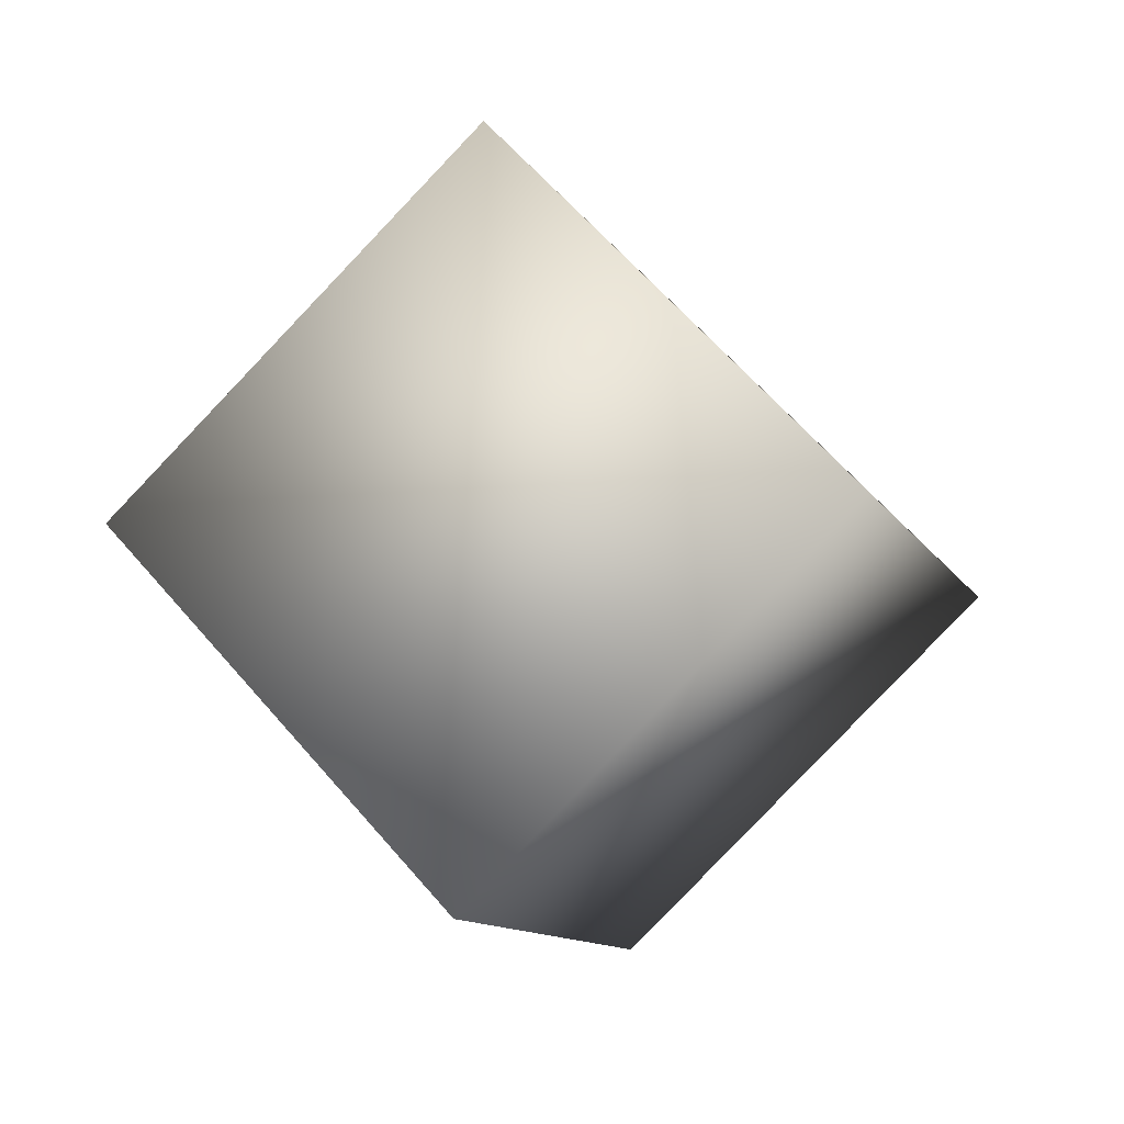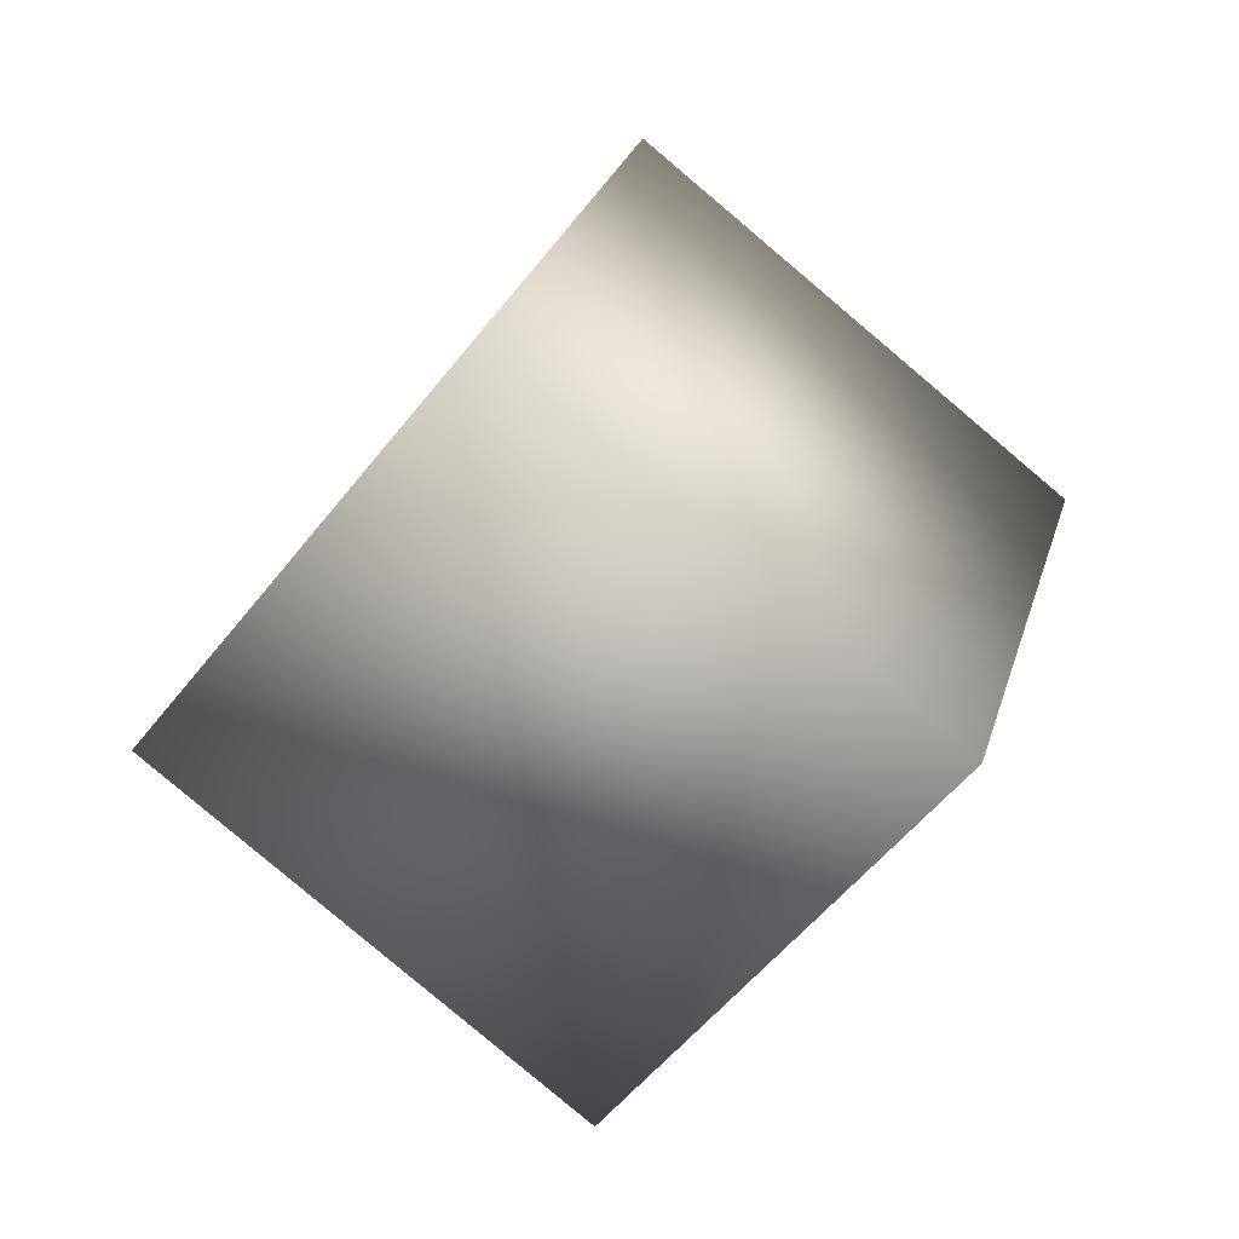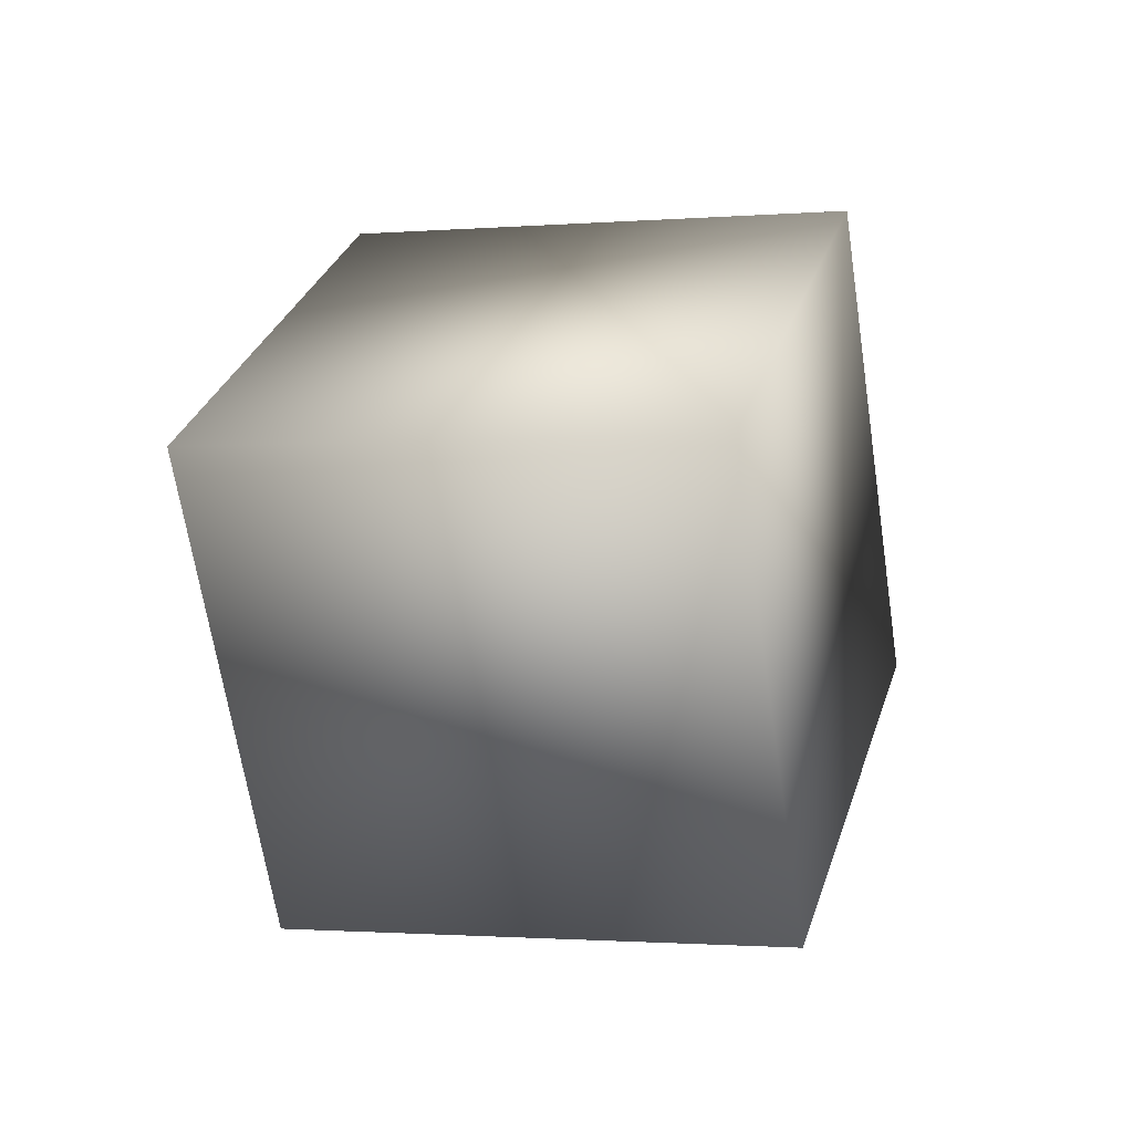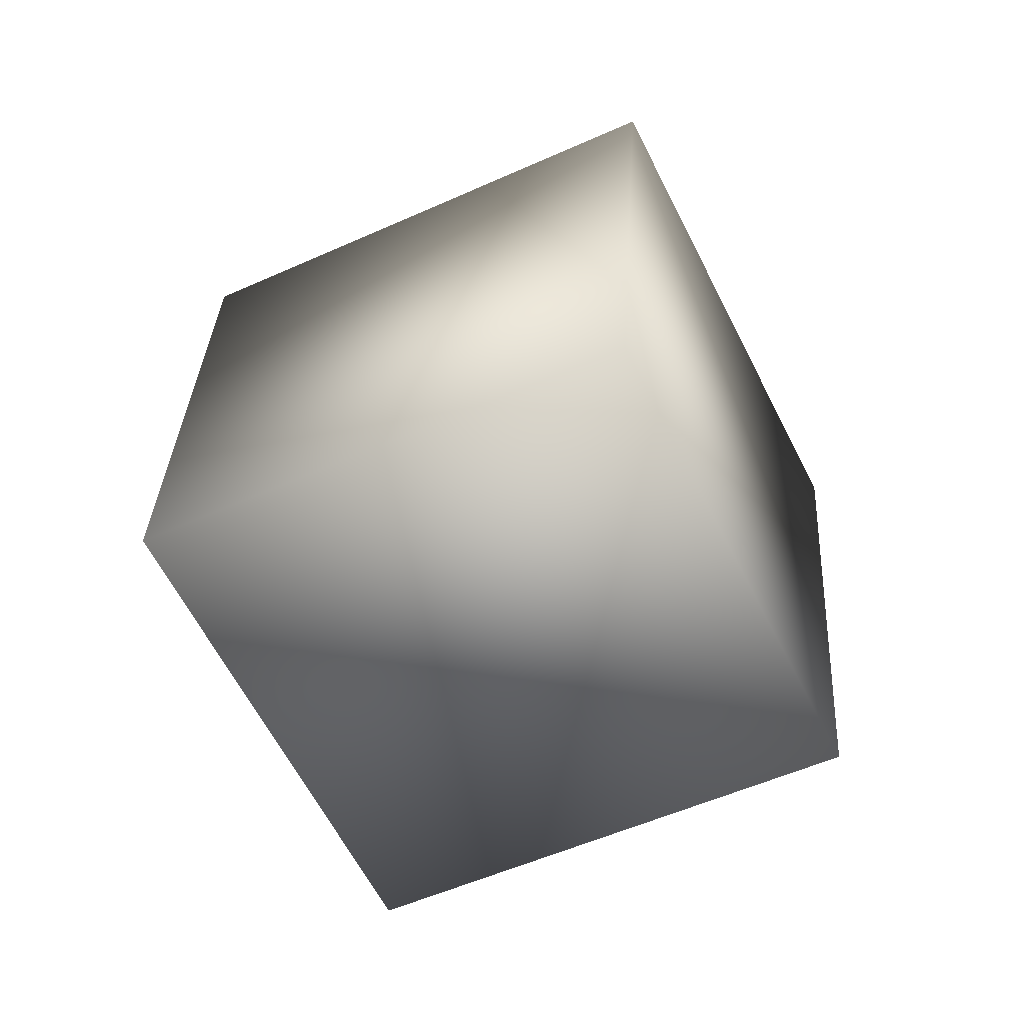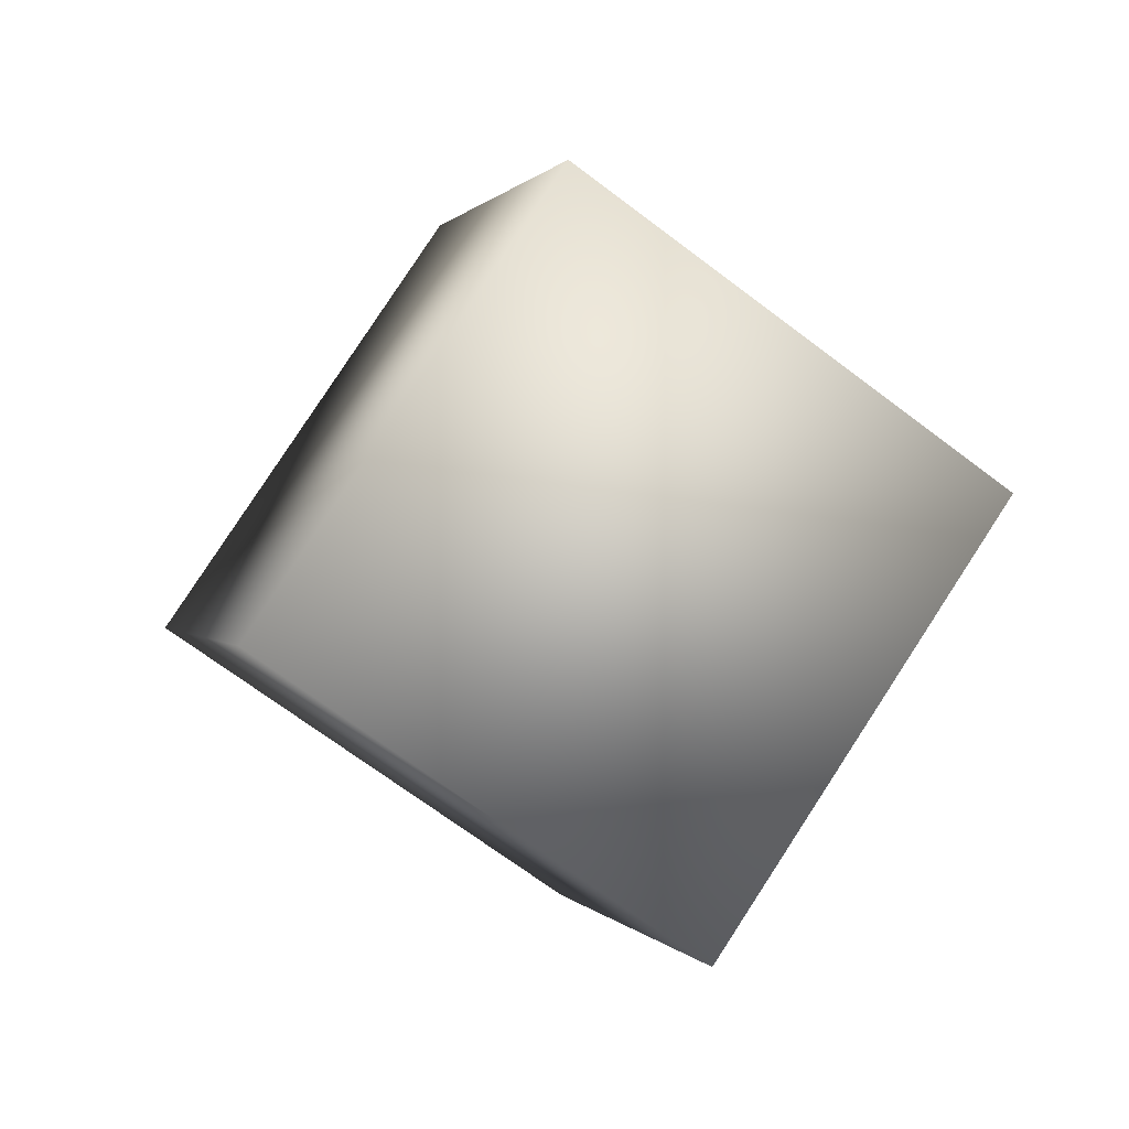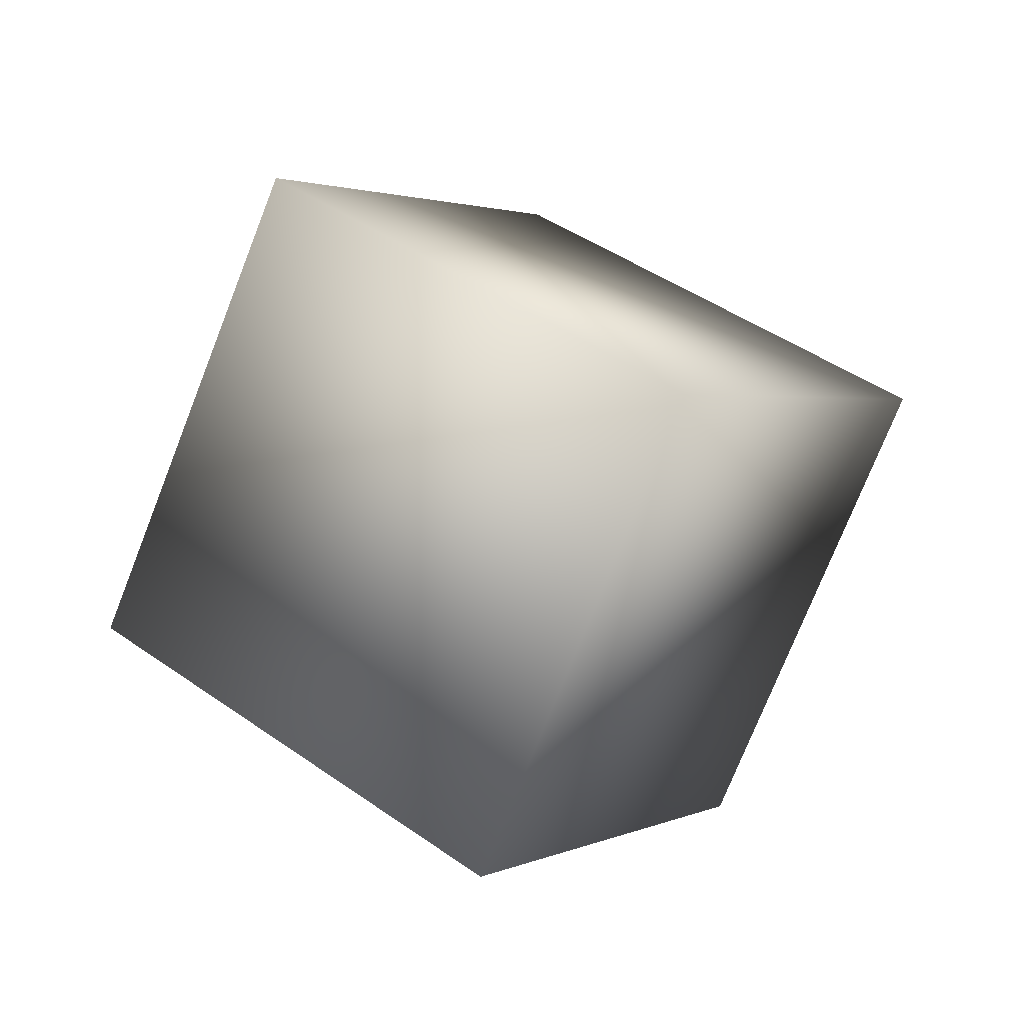
<metadata>
{"format":"obj","ext":"obj","renderer":"f3d","projection":"perspective","resolution":1024,"background":"white","views":[{"elev":6.5,"azim":-87.6,"up":"+Y"},{"elev":72.3,"azim":-160.4,"up":"+Z"},{"elev":69.6,"azim":168.7,"up":"+Y"},{"elev":-11.4,"azim":3.3,"up":"+Z"},{"elev":-40.1,"azim":-51.1,"up":"+Y"},{"elev":-55.9,"azim":-129.8,"up":"+Y"}]}
</metadata>
<code>
o Cube
v 1.333 1.062 0.3099
v 1.306 -0.3845 -1.071
v -0.5224 0.1925 -1.64
v -0.4958 1.639 -0.2594
v 0.5224 -0.1925 1.64
v 0.4958 -1.639 0.2594
v -1.333 -1.062 -0.3099
v -1.306 0.3845 1.071
f 2 4 1
f 8 6 5
f 5 2 1
f 6 3 2
f 3 8 4
f 1 8 5
f 2 3 4
f 8 7 6
f 5 6 2
f 6 7 3
f 3 7 8
f 1 4 8

</code>
